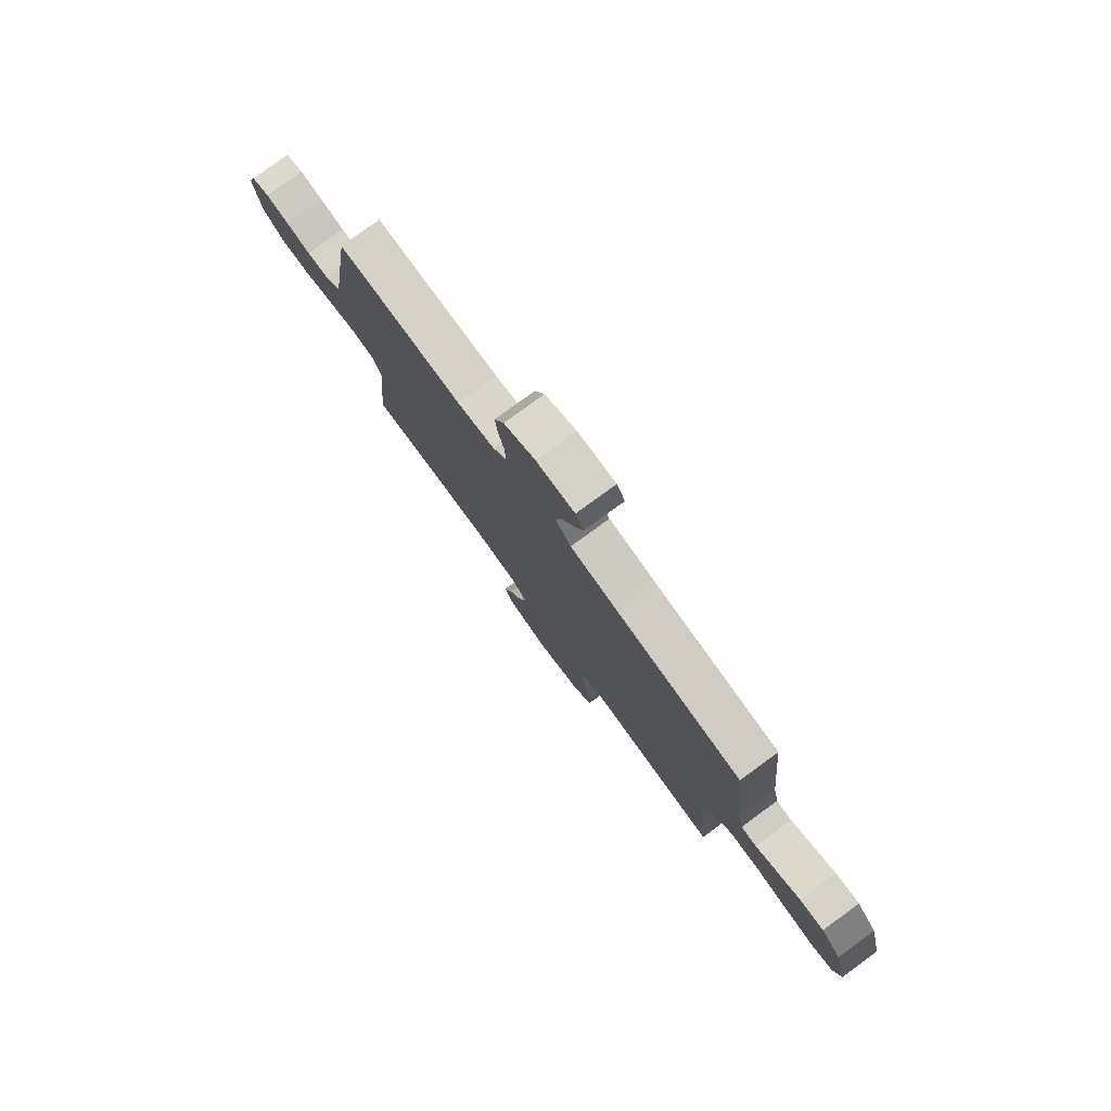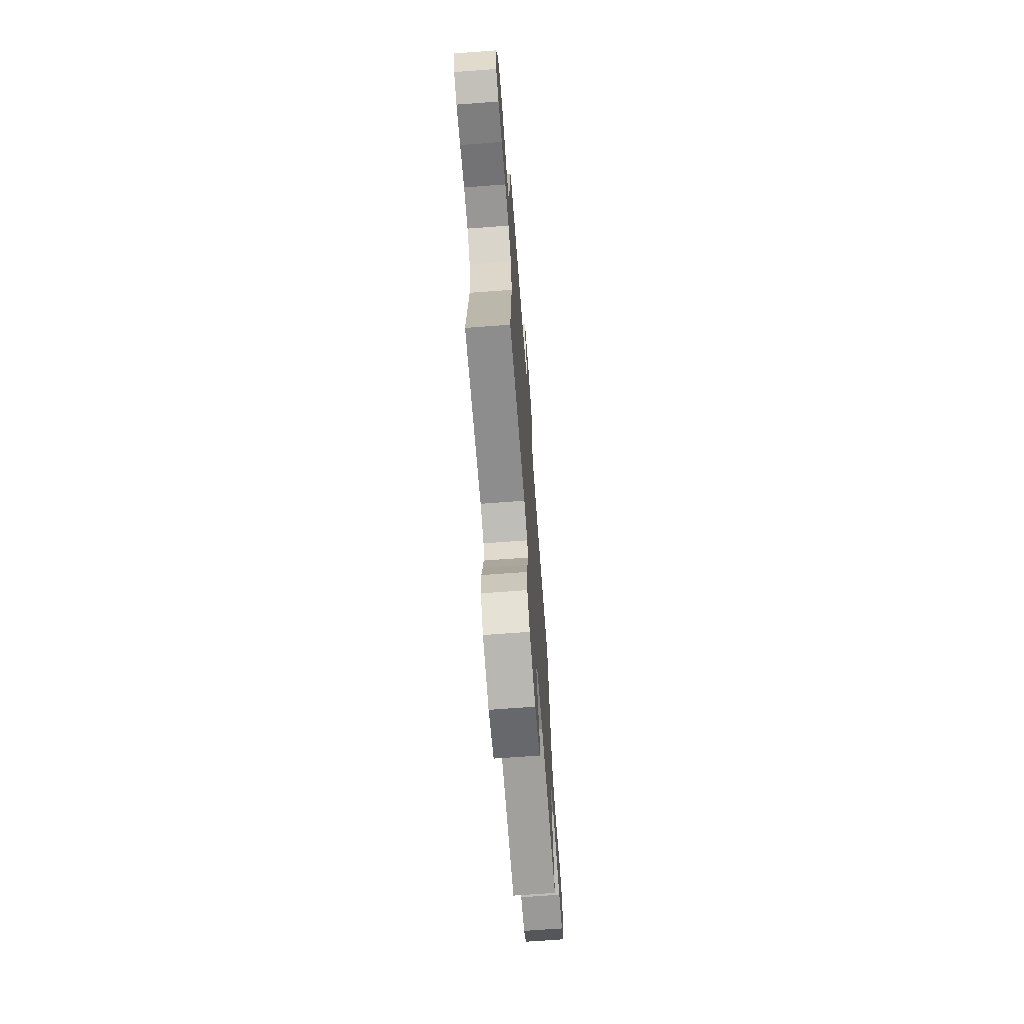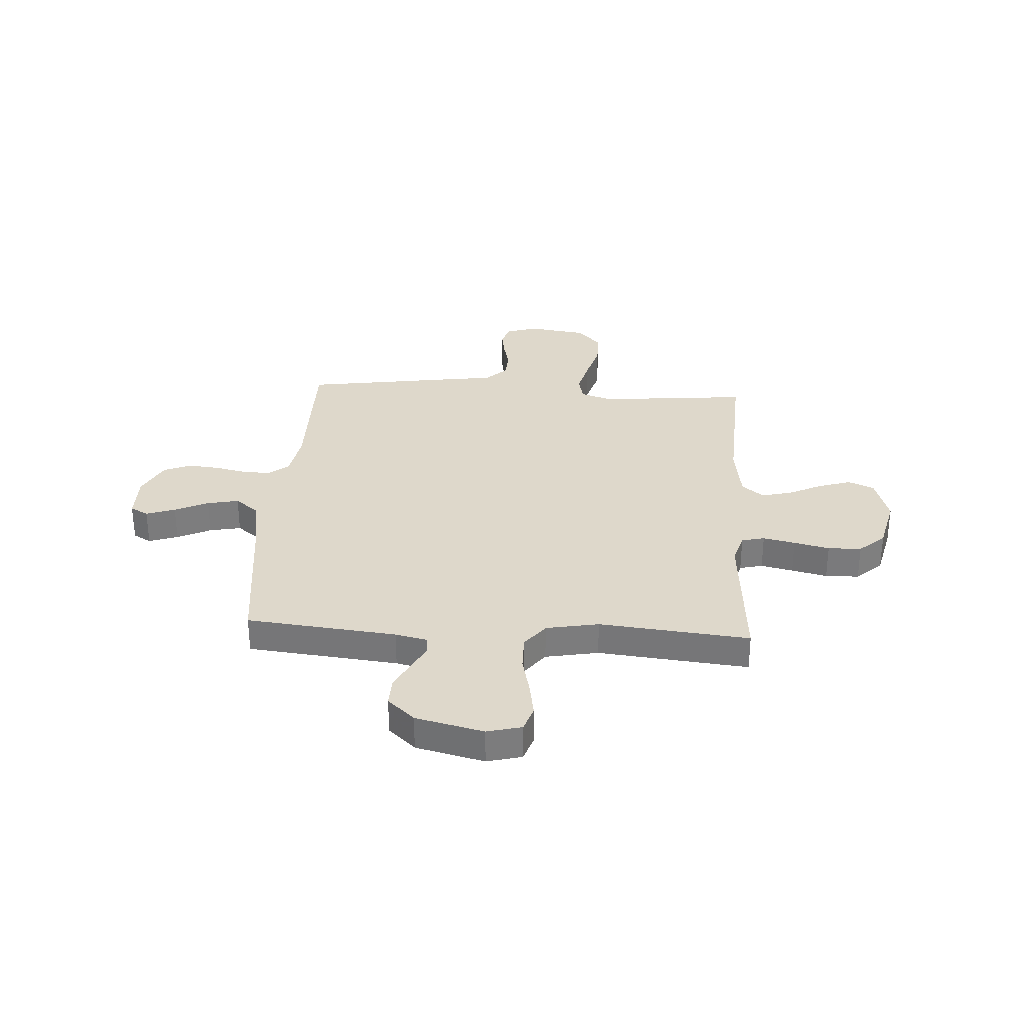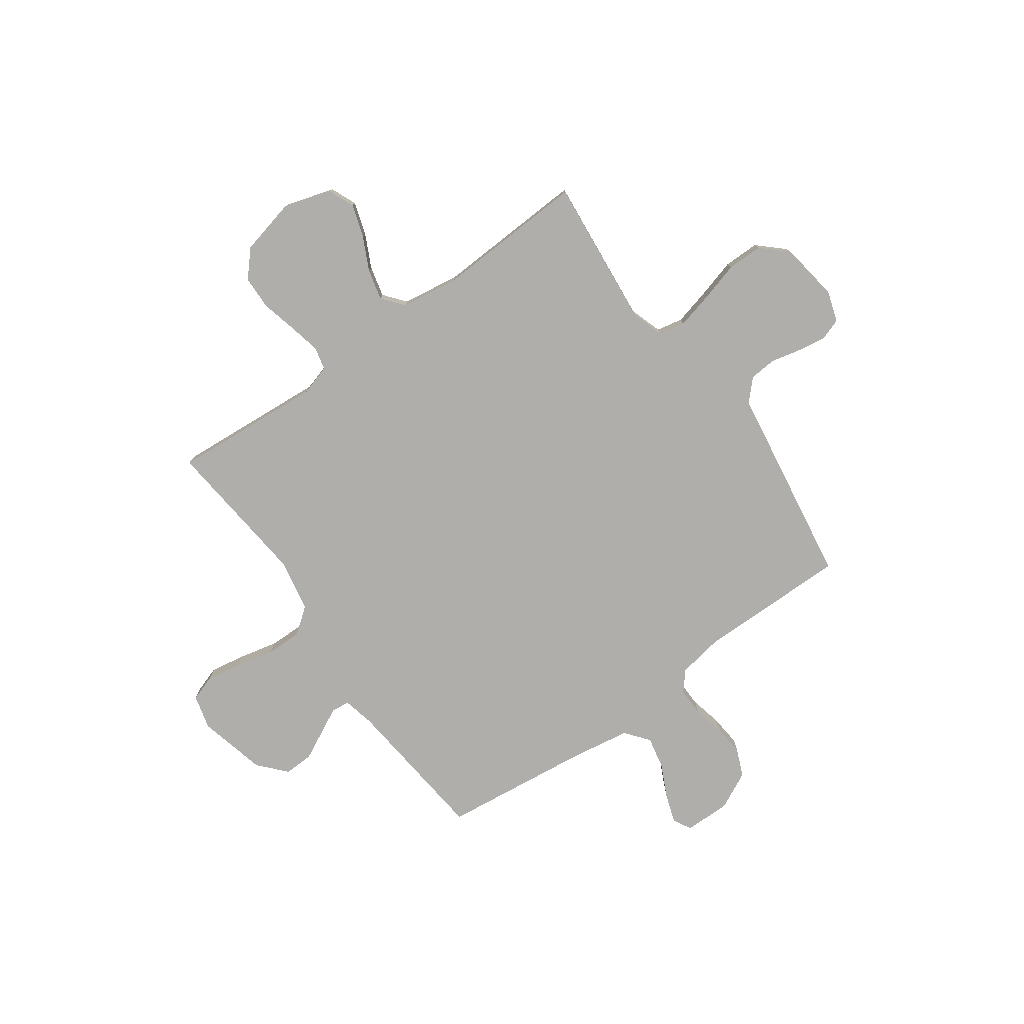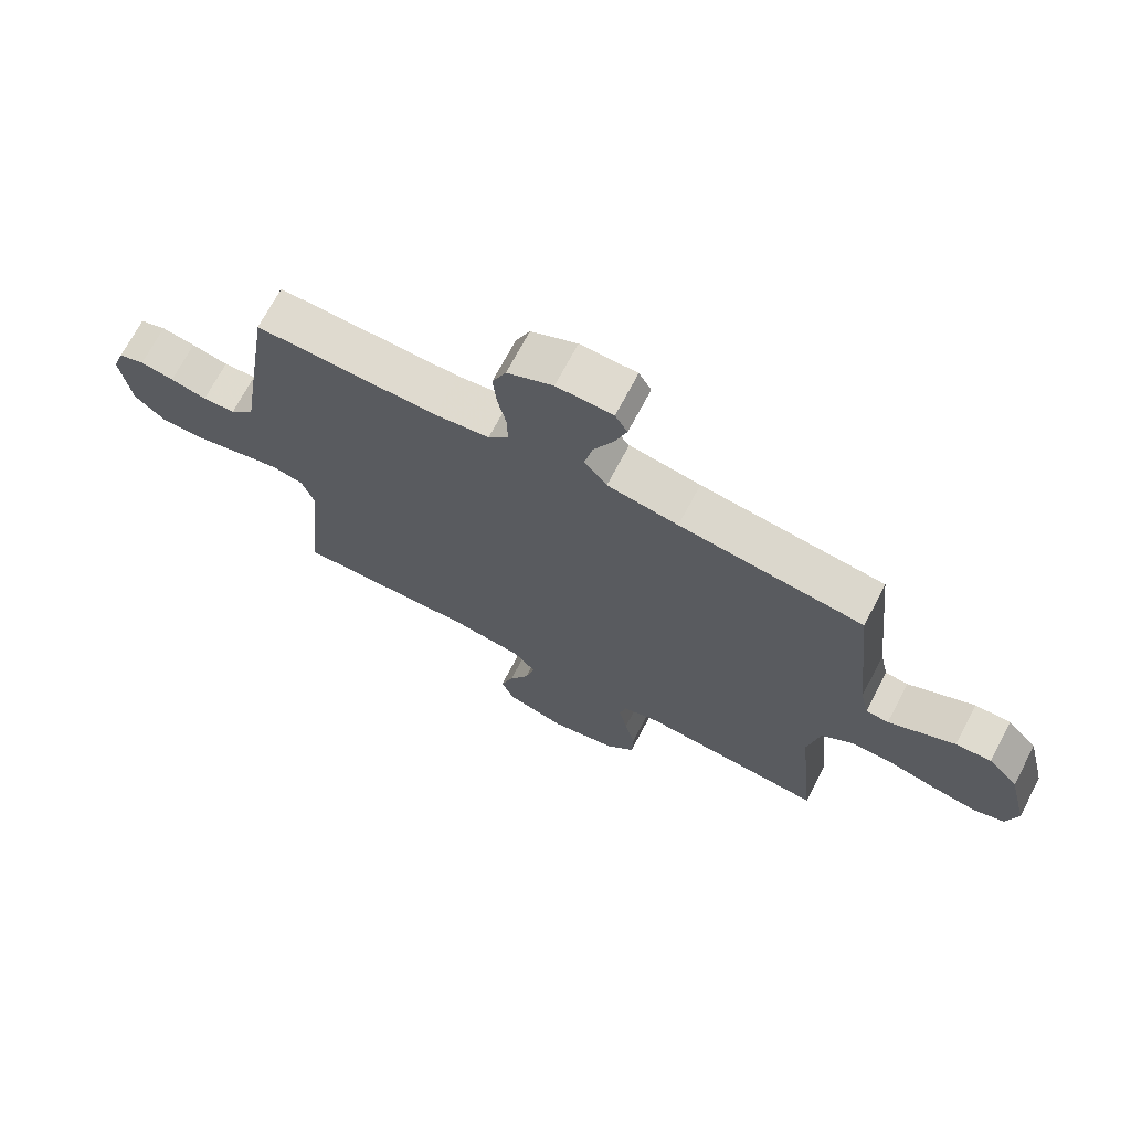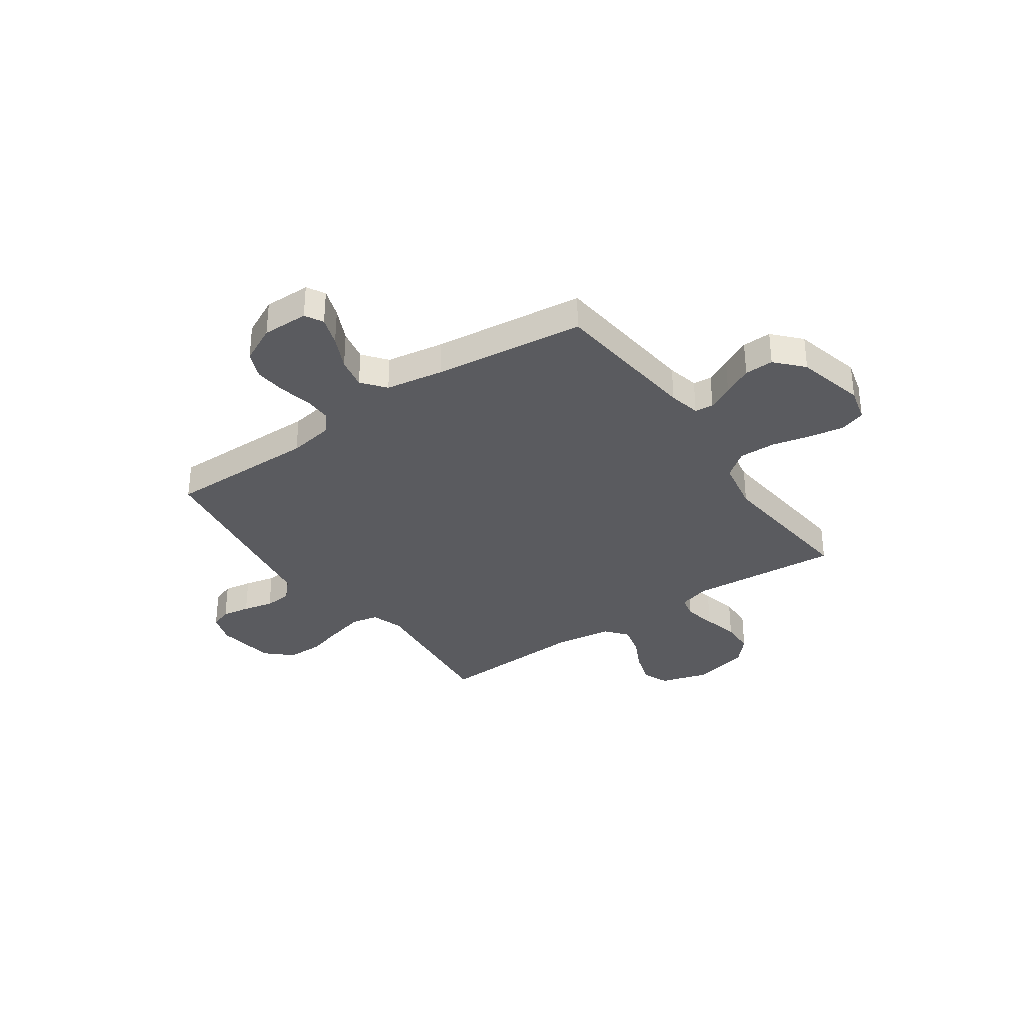
<metadata>
{"format":"obj","ext":"obj","renderer":"f3d","projection":"perspective","resolution":1024,"background":"white","views":[{"elev":79.4,"azim":53.8,"up":"+Z"},{"elev":-69.0,"azim":94.3,"up":"+Z"},{"elev":31.6,"azim":93.6,"up":"+Y"},{"elev":-77.8,"azim":-144.4,"up":"+Y"},{"elev":70.7,"azim":27.8,"up":"+Z"},{"elev":-33.5,"azim":35.0,"up":"+Y"}]}
</metadata>
<code>
v -0.5 0.07 -0.5
v -0.471 0.07 -0.2
v -0.492 0.07 -0.136
v -0.544 0.07 -0.125
v -0.617 0.07 -0.143
v -0.695 0.07 -0.165
v -0.766 0.07 -0.165
v -0.817 0.07 -0.118
v -0.834 0.07 0
v -0.814 0.07 0.061
v -0.771 0.07 0.076
v -0.715 0.07 0.067
v -0.655 0.07 0.053
v -0.601 0.07 0.057
v -0.561 0.07 0.099
v -0.546 0.07 0.2
v -0.5 0.07 0.5
v -0.2 0.07 0.498
v -0.11 0.07 0.513
v -0.077 0.07 0.552
v -0.078 0.07 0.608
v -0.092 0.07 0.671
v -0.098 0.07 0.734
v -0.075 0.07 0.789
v 0 0.07 0.826
v 0.092 0.07 0.825
v 0.112 0.07 0.789
v 0.092 0.07 0.731
v 0.06 0.07 0.664
v 0.047 0.07 0.601
v 0.084 0.07 0.554
v 0.2 0.07 0.535
v 0.5 0.07 0.5
v 0.531 0.07 0.2
v 0.545 0.07 0.137
v 0.582 0.07 0.133
v 0.633 0.07 0.159
v 0.691 0.07 0.188
v 0.749 0.07 0.19
v 0.798 0.07 0.136
v 0.831 0.07 0
v 0.813 0.07 -0.069
v 0.762 0.07 -0.086
v 0.691 0.07 -0.074
v 0.614 0.07 -0.056
v 0.542 0.07 -0.055
v 0.49 0.07 -0.095
v 0.47 0.07 -0.2
v 0.5 0.07 -0.5
v 0.2 0.07 -0.477
v 0.139 0.07 -0.495
v 0.128 0.07 -0.541
v 0.142 0.07 -0.605
v 0.159 0.07 -0.676
v 0.157 0.07 -0.743
v 0.111 0.07 -0.794
v 0 0.07 -0.82
v -0.096 0.07 -0.791
v -0.118 0.07 -0.739
v -0.097 0.07 -0.674
v -0.064 0.07 -0.607
v -0.049 0.07 -0.546
v -0.084 0.07 -0.503
v -0.2 0.07 -0.486
v -0.5 0 -0.5
v -0.471 0 -0.2
v -0.492 0 -0.136
v -0.544 0 -0.125
v -0.617 0 -0.143
v -0.695 0 -0.165
v -0.766 0 -0.165
v -0.817 0 -0.118
v -0.834 0 0
v -0.814 0 0.061
v -0.771 0 0.076
v -0.715 0 0.067
v -0.655 0 0.053
v -0.601 0 0.057
v -0.561 0 0.099
v -0.546 0 0.2
v -0.5 0 0.5
v -0.2 0 0.498
v -0.11 0 0.513
v -0.077 0 0.552
v -0.078 0 0.608
v -0.092 0 0.671
v -0.098 0 0.734
v -0.075 0 0.789
v 0 0 0.826
v 0.092 0 0.825
v 0.112 0 0.789
v 0.092 0 0.731
v 0.06 0 0.664
v 0.047 0 0.601
v 0.084 0 0.554
v 0.2 0 0.535
v 0.5 0 0.5
v 0.531 0 0.2
v 0.545 0 0.137
v 0.582 0 0.133
v 0.633 0 0.159
v 0.691 0 0.188
v 0.749 0 0.19
v 0.798 0 0.136
v 0.831 0 0
v 0.813 0 -0.069
v 0.762 0 -0.086
v 0.691 0 -0.074
v 0.614 0 -0.056
v 0.542 0 -0.055
v 0.49 0 -0.095
v 0.47 0 -0.2
v 0.5 0 -0.5
v 0.2 0 -0.477
v 0.139 0 -0.495
v 0.128 0 -0.541
v 0.142 0 -0.605
v 0.159 0 -0.676
v 0.157 0 -0.743
v 0.111 0 -0.794
v 0 0 -0.82
v -0.096 0 -0.791
v -0.118 0 -0.739
v -0.097 0 -0.674
v -0.064 0 -0.607
v -0.049 0 -0.546
v -0.084 0 -0.503
v -0.2 0 -0.486
f 58 59 60 61
f 58 61 62
f 57 58 62
f 56 57 62
f 53 54 55 56
f 52 53 56 62
f 51 52 62 63
f 48 49 50
f 47 48 50 51
f 42 43 44 45
f 40 41 42 45
f 40 45 46
f 39 40 46
f 36 37 38 39
f 36 39 46 47
f 32 33 34
f 31 32 34 35
f 26 27 28 29
f 26 29 30
f 25 26 30
f 24 25 30
f 21 22 23 24
f 20 21 24 30
f 19 20 30 31
f 15 16 17 18
f 15 18 19
f 14 15 19 31
f 10 11 12 13
f 8 9 10 13
f 8 13 14
f 5 6 7 8
f 4 5 8 14
f 3 4 14 31
f 64 1 2
f 35 36 47 51
f 35 51 63 64
f 31 35 64
f 2 3 31 64
f 125 124 123 122
f 126 125 122
f 126 122 121
f 126 121 120
f 120 119 118 117
f 126 120 117 116
f 127 126 116 115
f 114 113 112
f 115 114 112 111
f 109 108 107 106
f 109 106 105 104
f 110 109 104
f 110 104 103
f 103 102 101 100
f 111 110 103 100
f 98 97 96
f 99 98 96 95
f 93 92 91 90
f 94 93 90
f 94 90 89
f 94 89 88
f 88 87 86 85
f 94 88 85 84
f 95 94 84 83
f 82 81 80 79
f 83 82 79
f 95 83 79 78
f 77 76 75 74
f 77 74 73 72
f 78 77 72
f 72 71 70 69
f 78 72 69 68
f 95 78 68 67
f 66 65 128
f 115 111 100 99
f 128 127 115 99
f 128 99 95
f 128 95 67 66
f 1 65 66 2
f 2 66 67 3
f 3 67 68 4
f 4 68 69 5
f 5 69 70 6
f 6 70 71 7
f 7 71 72 8
f 8 72 73 9
f 9 73 74 10
f 10 74 75 11
f 11 75 76 12
f 12 76 77 13
f 13 77 78 14
f 14 78 79 15
f 15 79 80 16
f 16 80 81 17
f 17 81 82 18
f 18 82 83 19
f 19 83 84 20
f 20 84 85 21
f 21 85 86 22
f 22 86 87 23
f 23 87 88 24
f 24 88 89 25
f 25 89 90 26
f 26 90 91 27
f 27 91 92 28
f 28 92 93 29
f 29 93 94 30
f 30 94 95 31
f 31 95 96 32
f 32 96 97 33
f 33 97 98 34
f 34 98 99 35
f 35 99 100 36
f 36 100 101 37
f 37 101 102 38
f 38 102 103 39
f 39 103 104 40
f 40 104 105 41
f 41 105 106 42
f 42 106 107 43
f 43 107 108 44
f 44 108 109 45
f 45 109 110 46
f 46 110 111 47
f 47 111 112 48
f 48 112 113 49
f 49 113 114 50
f 50 114 115 51
f 51 115 116 52
f 52 116 117 53
f 53 117 118 54
f 54 118 119 55
f 55 119 120 56
f 56 120 121 57
f 57 121 122 58
f 58 122 123 59
f 59 123 124 60
f 60 124 125 61
f 61 125 126 62
f 62 126 127 63
f 63 127 128 64
f 64 128 65 1

</code>
